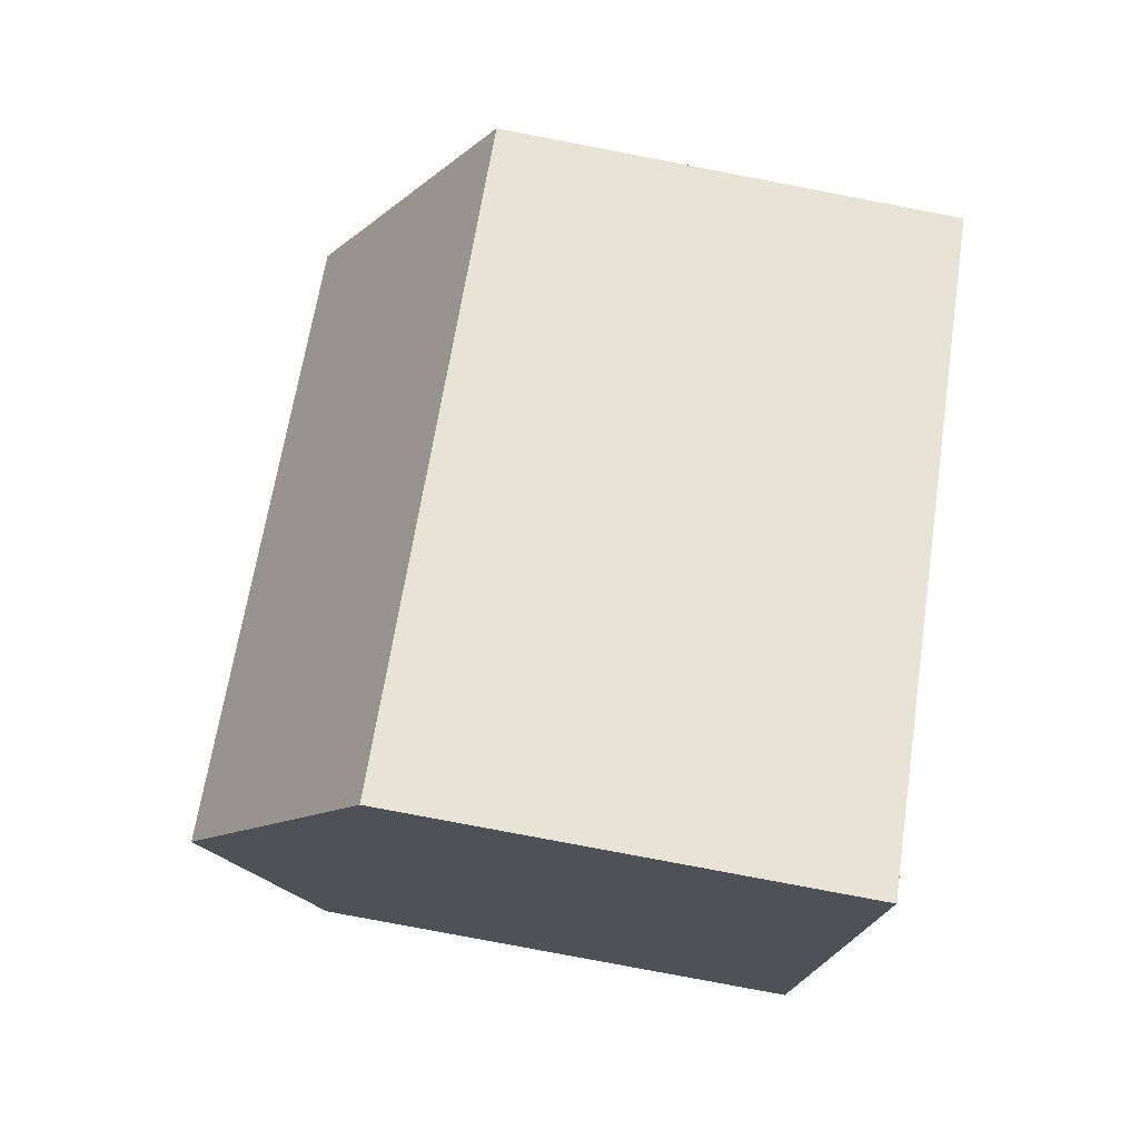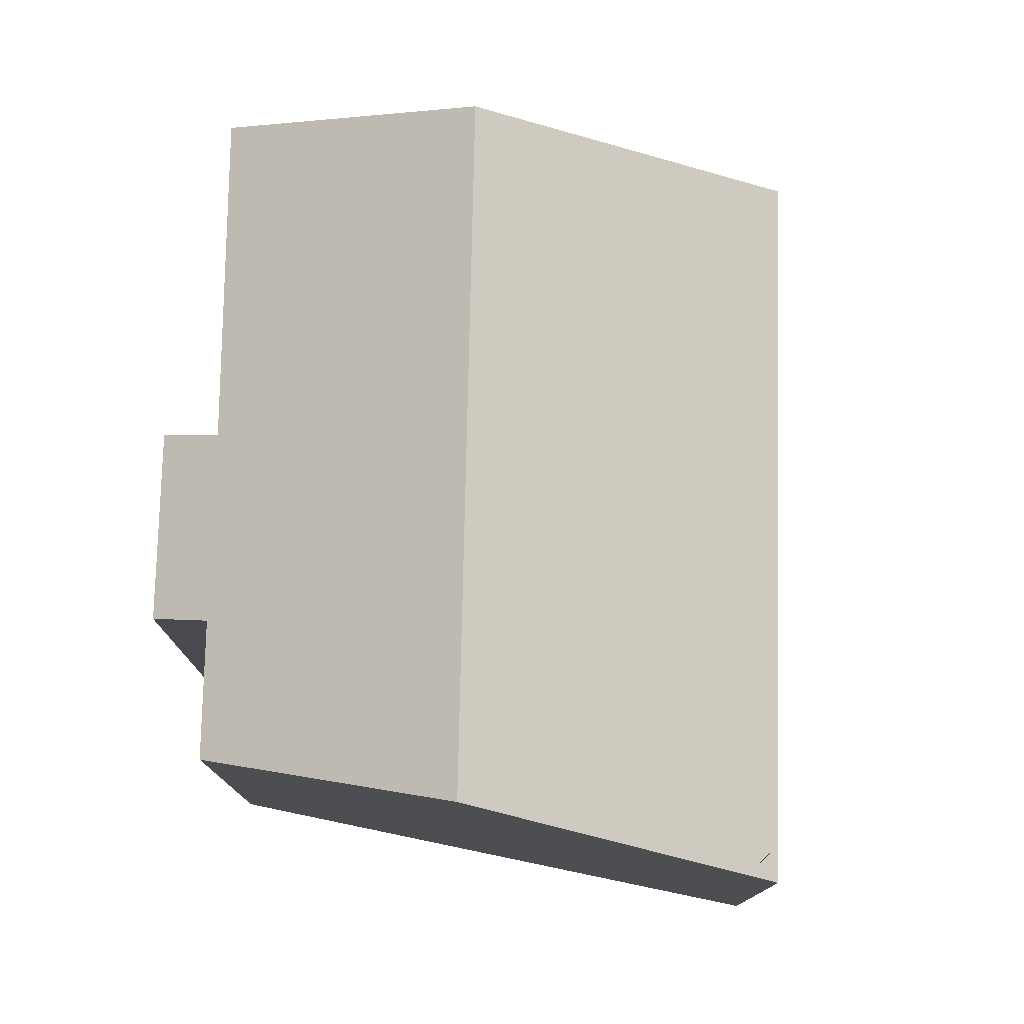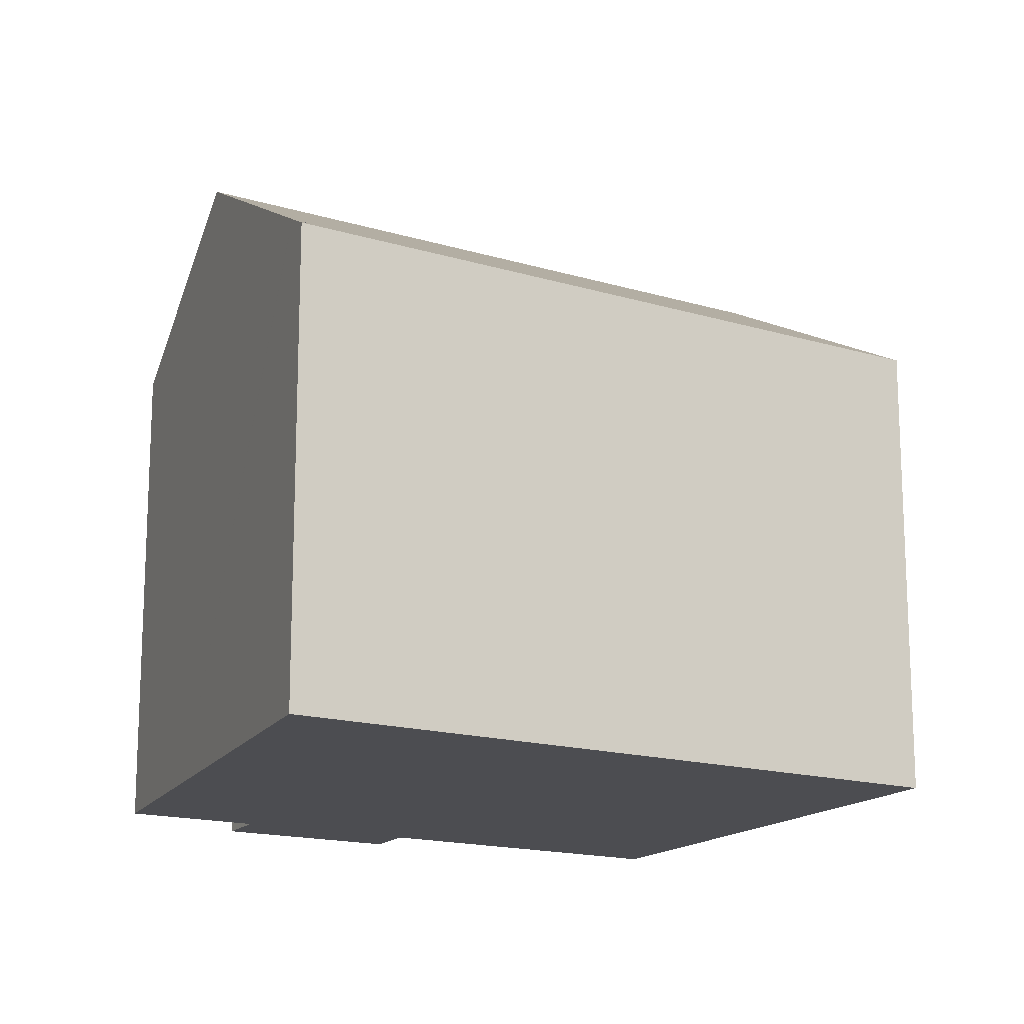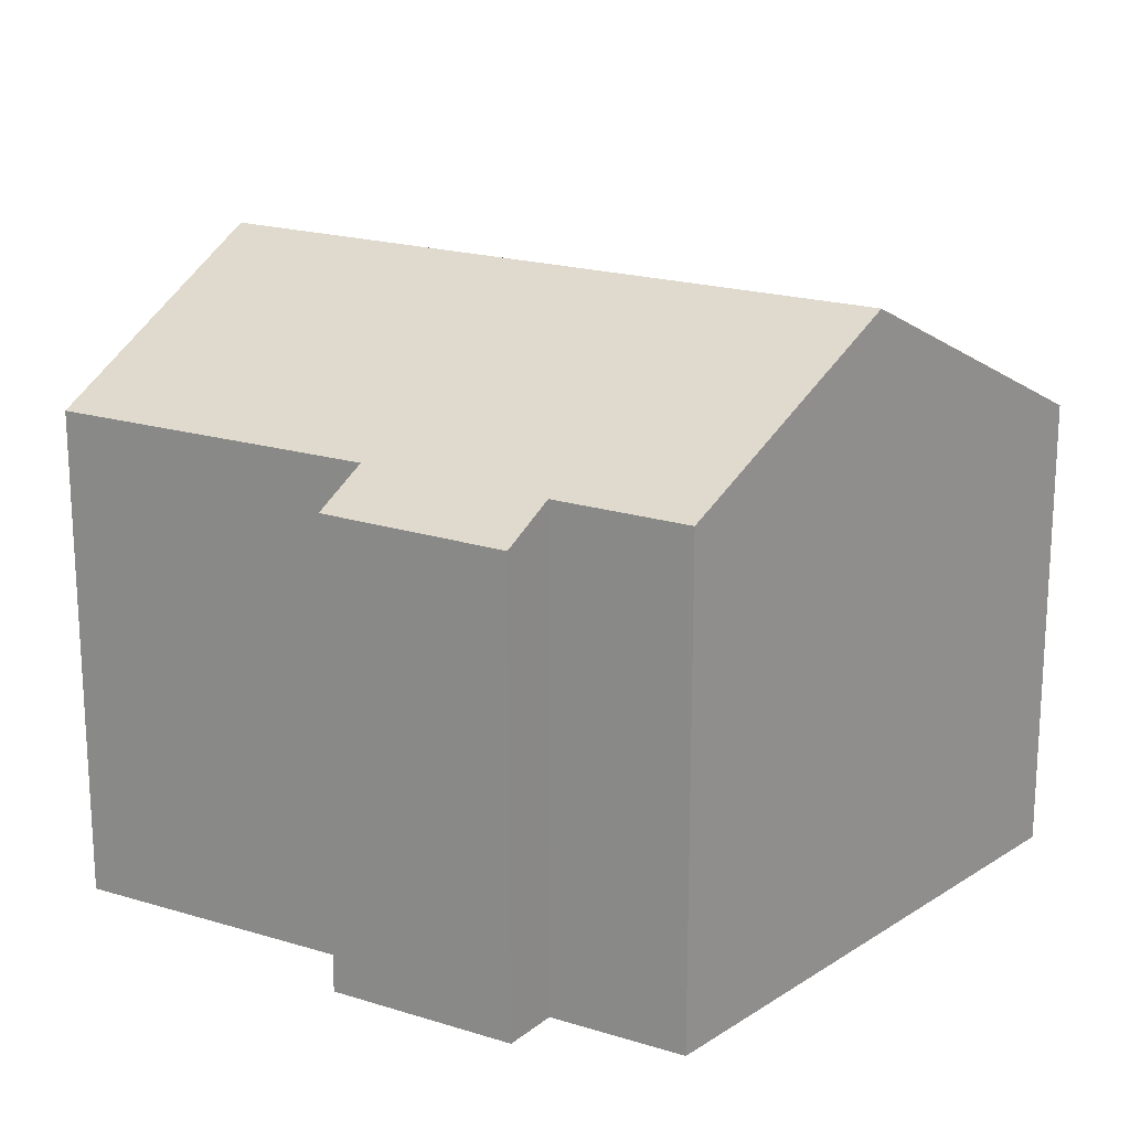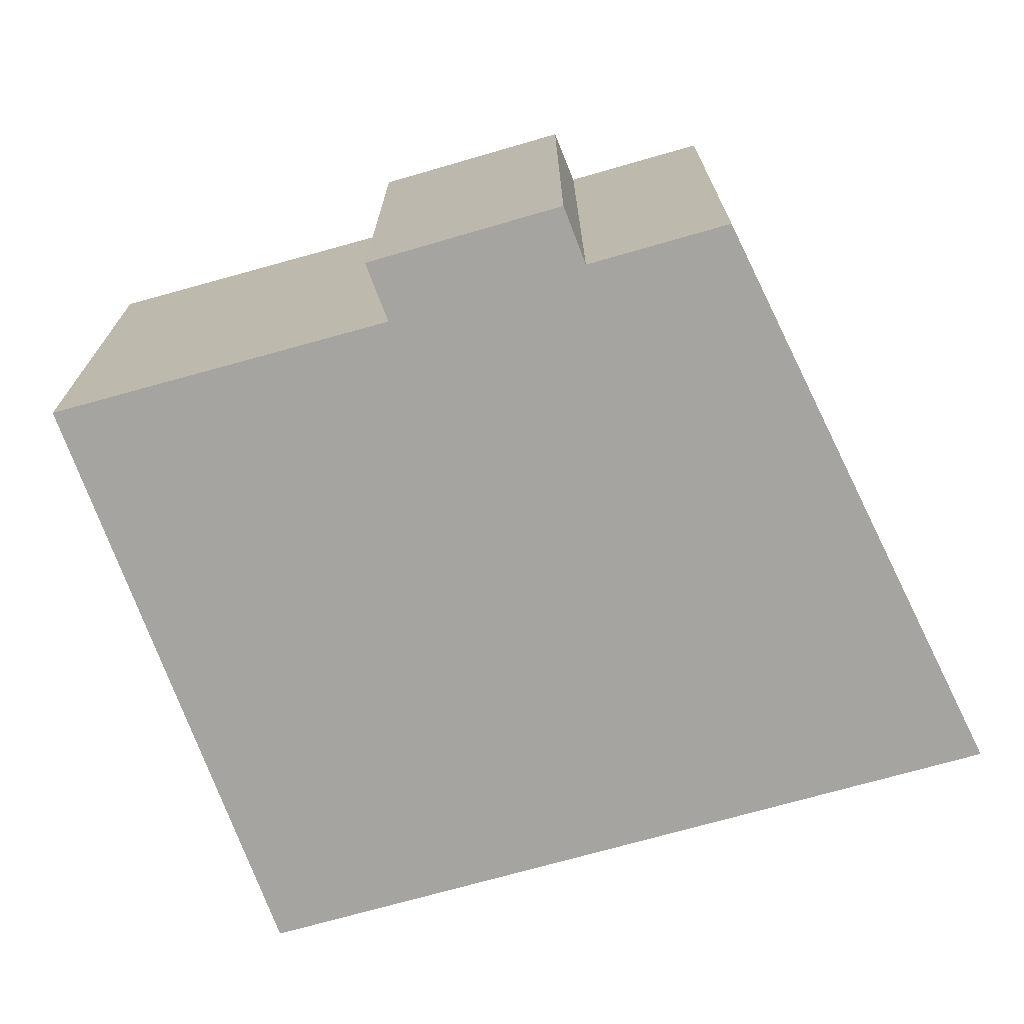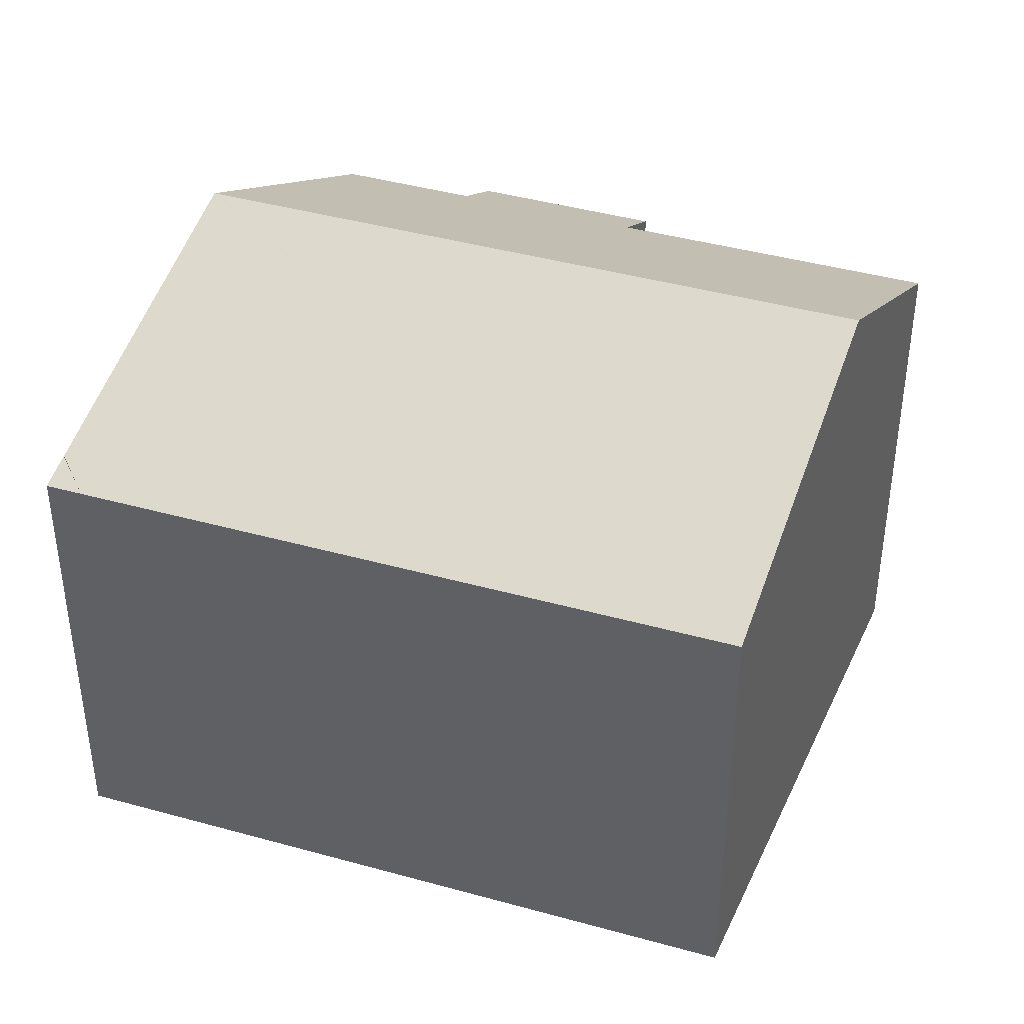
<metadata>
{"format":"obj","ext":"obj","renderer":"f3d","projection":"perspective","resolution":1024,"background":"white","views":[{"elev":-79.8,"azim":-100.8,"up":"+Z"},{"elev":78.2,"azim":129.0,"up":"+Y"},{"elev":-16.1,"azim":-174.3,"up":"+Y"},{"elev":19.8,"azim":67.4,"up":"+Y"},{"elev":-73.3,"azim":53.4,"up":"+Y"},{"elev":41.8,"azim":-123.7,"up":"+Y"}]}
</metadata>
<code>
v  15.74 9.645 4.44
v  11.92 10.29 5.803
v  12.58 9.664 6.837
v  3.598 12.99 5.521
v  6.523 10.27 10.01
v  15.09 10.26 3.409
v  14.8 12.99 -3.151
v  17.38 10.25 1.652
v  15.33 12.49 -2.327
v  14.88 12.99 -3.213
v  11.2 9.65 -8.672
v  12.12 9.982 -8.562
v  0 9.65 5.909e-16
v  0.408 10.03 0.626
v  12.12 9.976 -8.572
v  11.82 9.65 -9.152
v  15.09 -2.087e-16 3.409
v  15.74 -2.719e-16 4.44
v  17.38 -1.012e-16 1.652
v  15.33 1.425e-16 -2.327
v  14.88 1.967e-16 -3.213
v  12.12 5.249e-16 -8.572
v  11.82 5.604e-16 -9.152
v  12.12 5.243e-16 -8.562
v  0 0 0
v  11.2 5.31e-16 -8.672
v  0.408 -3.833e-17 0.626
v  6.523 -6.129e-16 10.01
v  3.598 -3.381e-16 5.521
v  11.92 -3.553e-16 5.803
v  12.58 -4.186e-16 6.837
g defaultobject
f 1 2 3
f 2 4 5
f 4 2 1
f 4 1 6
f 4 6 7
f 7 6 8
f 7 8 9
f 7 9 10
f 11 10 12
f 10 11 13
f 10 13 7
f 7 13 14
f 7 14 4
f 11 15 16
f 1 17 6
f 17 1 18
f 19 9 8
f 9 19 10
f 10 19 12
f 12 19 20
f 12 20 15
f 15 20 16
f 16 20 21
f 16 21 22
f 16 22 23
f 22 21 24
f 23 11 16
f 11 23 13
f 13 23 25
f 25 23 26
f 25 14 13
f 14 25 4
f 4 25 5
f 5 25 27
f 5 27 28
f 28 27 29
f 30 3 2
f 3 30 31
f 5 30 2
f 30 5 28
f 31 1 3
f 1 31 18
f 17 8 6
f 8 17 19
f 31 17 18
f 17 31 24
f 24 31 22
f 22 31 23
f 23 31 26
f 26 31 30
f 26 30 25
f 25 30 27
f 27 30 28
f 27 28 29
f 17 20 19
f 20 17 21
f 21 17 24

</code>
